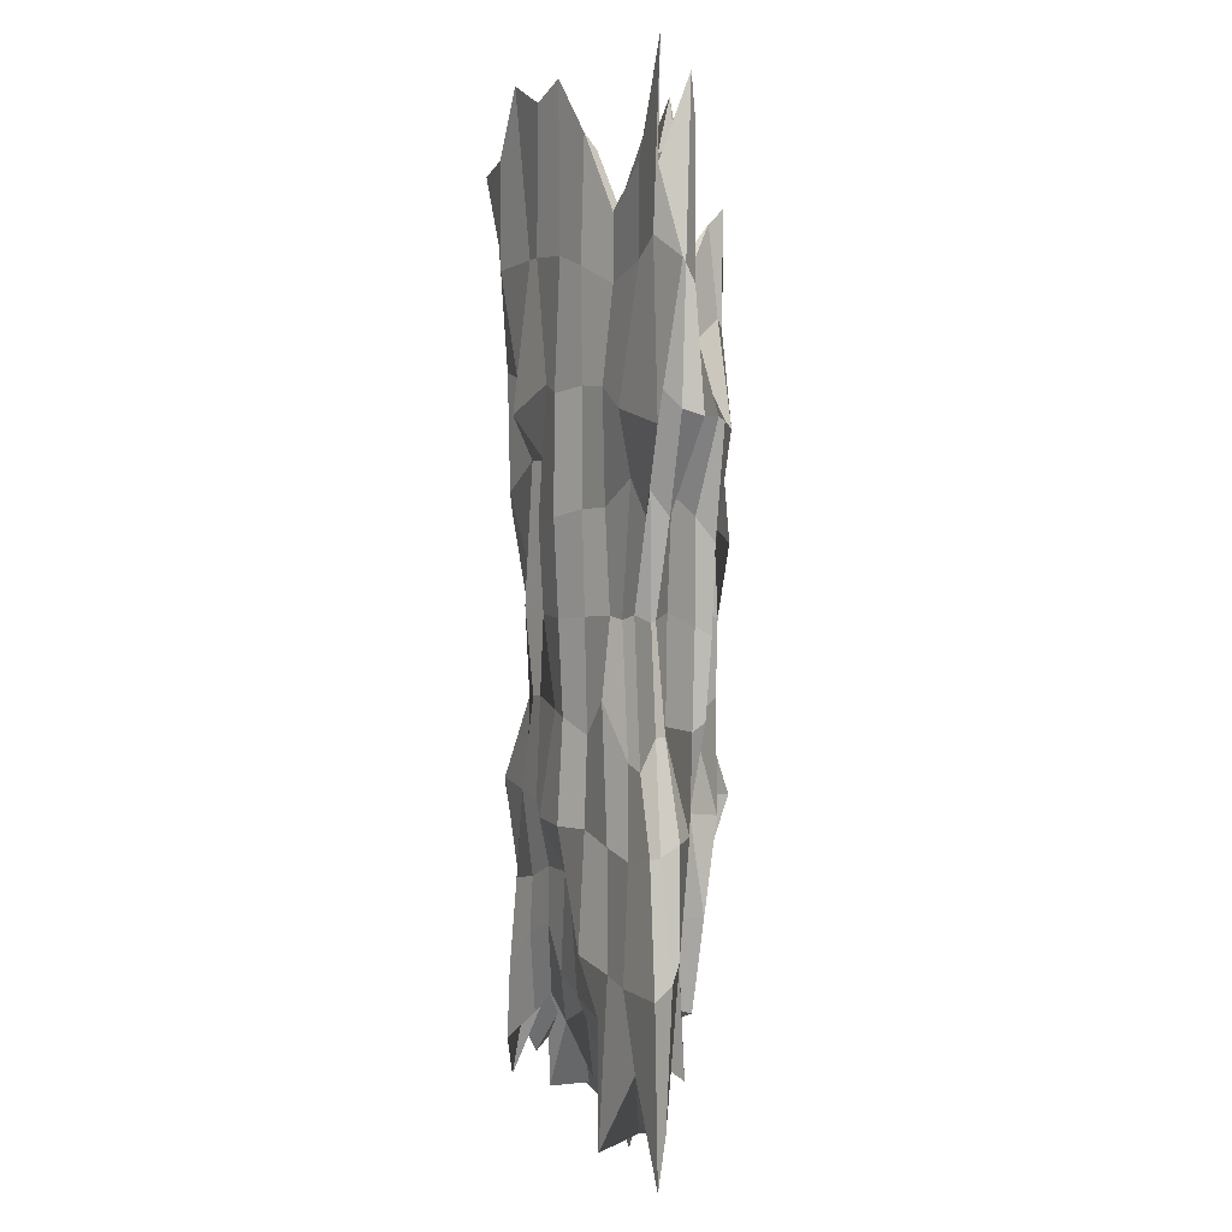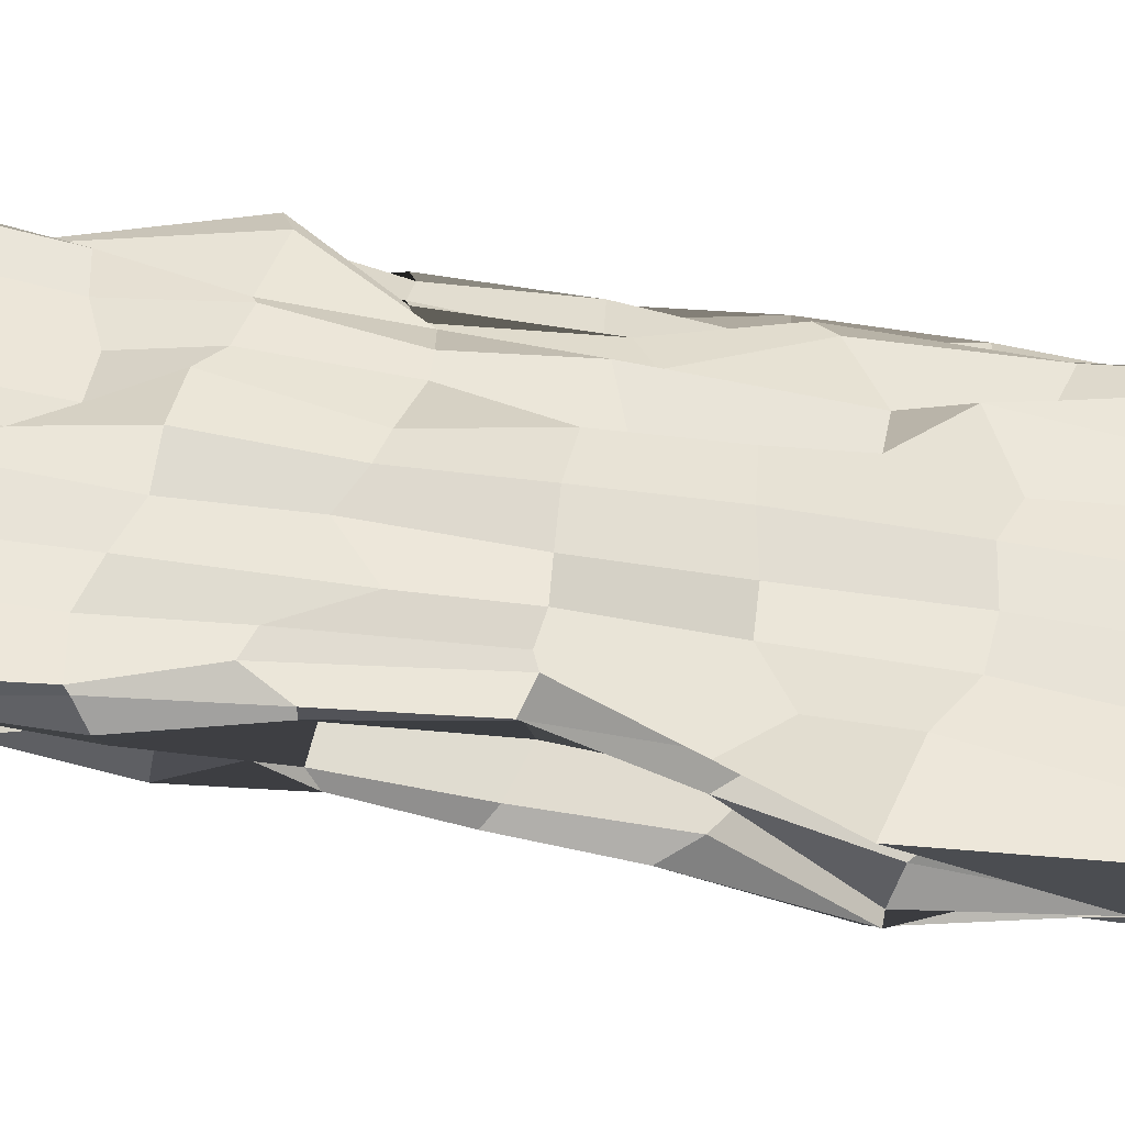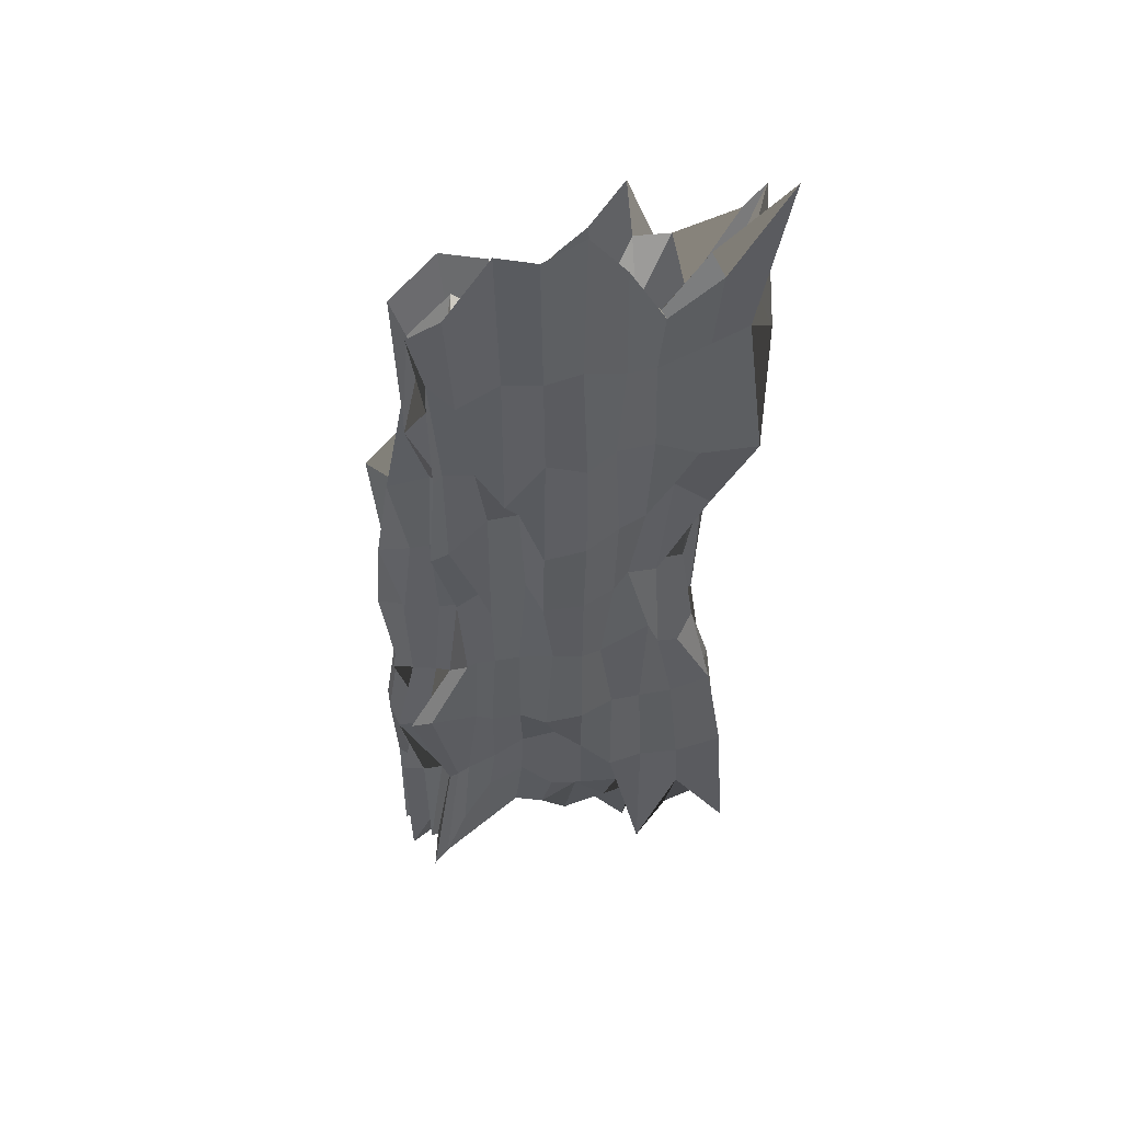
<metadata>
{"format":"obj","ext":"obj","renderer":"f3d","projection":"perspective","resolution":1024,"background":"white","views":[{"elev":3.3,"azim":-119.5,"up":"+Z"},{"elev":51.1,"azim":-79.6,"up":"+Y"},{"elev":51.0,"azim":160.8,"up":"+Z"}]}
</metadata>
<code>
o Cube_Cube.004
v -0.3446 -0.09302 0.9218
v -0.5255 0.1953 1.402
v -0.253 -0.06438 -0.6785
v -0.5064 0.1872 -1.349
v 0.2605 -0.06051 0.643
v 0.4399 0.1702 1.184
v 0.497 -0.1453 -1.341
v 0.3667 0.1436 -0.9752
v -0.262 -0.06792 0.04156
v -0.3642 0.03067 0.9649
v -0.2582 0.1099 0.02833
v -0.3538 0.03351 -0.9532
v 0.03157 -0.1052 -1.014
v -0.02161 0.1436 -0.9696
v 0.4517 0.01799 -1.235
v 0.4909 -0.1451 0.002968
v 0.2789 0.1145 0.09289
v 0.4411 0.02803 1.178
v -0.01311 -0.06951 0.7443
v -0.005817 0.1862 1.376
v -0.005049 0.1892 0.0105
v -0.007254 -0.1721 0.001429
v -0.003127 0.03122 0.8258
v 0.4729 0.02678 -0.01269
v 0.01137 0.02534 -0.4312
v -0.414 0.02953 0.007466
v -0.3351 -0.0905 0.497
v -0.4926 0.09068 1.328
v -0.4273 0.1638 -0.556
v -0.2995 -0.02115 -0.7844
v -0.1387 -0.09293 -0.9186
v 0.1701 0.1272 -0.8133
v 0.4997 -0.05073 -1.355
v 0.5101 -0.1484 -0.6088
v 0.3659 0.1449 0.6538
v 0.3273 -0.0187 0.8359
v 0.1539 -0.09043 0.8969
v -0.226 0.1522 1.021
v -0.3618 -0.1012 -0.4198
v -0.3687 -0.03473 0.9872
v -0.5012 0.1869 0.4945
v -0.4005 0.0998 -1.079
v 0.2057 -0.1417 -1.336
v -0.2064 0.1838 -1.328
v 0.4637 0.08726 -1.295
v 0.324 -0.08239 0.2819
v 0.3053 0.1199 -0.4798
v 0.3517 0.1043 0.9445
v -0.1877 -0.08491 0.8612
v 0.2267 0.1907 1.392
v -0.007051 0.1997 0.584
v -0.002022 0.1908 -0.526
v 0.1408 0.1146 0.0782
v -0.1614 0.1249 0.02231
v 0.006488 -0.06576 0.3071
v 0.05422 -0.07462 -0.4573
v -0.1503 -0.09974 0.00599
v 0.2101 -0.09643 -0.0794
v -0.1926 0.03017 0.9707
v 0.1882 0.02842 1.236
v -0.003809 -0.03187 1.148
v 0.001311 0.11 0.6931
v 0.4875 0.02883 0.5308
v 0.5211 0.02155 -0.5562
v 0.5291 -0.04763 -0.02891
v 0.3047 0.07482 0.014
v 0.2033 0.02074 -1.036
v -0.1648 0.02237 -1.142
v 0.01007 -0.03591 -1.093
v 0.01098 0.07913 -1.197
v -0.2851 0.03421 -0.4726
v -0.5159 0.02662 0.5139
v -0.3027 -0.02445 0.03363
v -0.3187 0.08387 0.01778
v -0.4566 0.09262 0.5332
v -0.4699 -0.03874 0.486
v -0.4228 -0.03013 -0.4599
v -0.1904 0.08529 -1.334
v -0.1552 -0.03252 -0.6987
v 0.2106 -0.04436 -1.195
v 0.4973 0.0895 -0.4817
v 0.4343 -0.05068 -0.5891
v 0.5211 -0.04669 0.5555
v 0.212 0.1006 1.048
v 0.1785 -0.03304 1.146
v -0.1819 -0.03548 1.323
v 0.2149 -0.1406 -0.5665
v -0.119 -0.05137 -0.4161
v -0.1685 -0.0854 0.4469
v -0.2016 0.1562 -0.5563
v 0.1799 0.1568 -0.4809
v 0.2212 0.2027 0.535
v -0.2057 0.1709 0.5937
v 0.1849 -0.1157 0.4333
v -0.2131 0.1022 0.9833
v 0.3597 0.08901 0.5823
v 0.2045 0.08312 -0.7038
v -0.4475 0.09088 -0.5205
v -0.321 -0.08306 0.7201
v -0.4284 0.1436 1.116
v -0.4771 0.1787 -0.8928
v -0.2677 -0.04454 -0.6869
v -0.205 -0.07988 -0.8161
v 0.2753 0.1275 -0.8514
v 0.4519 -0.09442 -1.214
v 0.4948 -0.1438 -0.9333
v 0.395 0.1557 0.9961
v 0.3137 -0.04677 0.8035
v 0.2274 -0.08243 0.8268
v -0.3706 0.1624 1.124
v -0.2878 -0.07321 -0.2215
v -0.3334 -0.002615 0.8707
v -0.3856 0.1508 0.2725
v -0.4199 0.06037 -1.112
v 0.1423 -0.1104 -1.062
v -0.1393 0.1475 -1.008
v 0.438 0.04956 -1.185
v 0.4057 -0.1146 0.1732
v 0.2944 0.1175 -0.2181
v 0.4107 0.06622 1.091
v -0.1015 -0.0816 0.8264
v 0.1113 0.184 1.332
v 0.000129 0.1802 0.9321
v -0.007197 0.1775 -0.2436
v 0.2543 0.1512 0.03168
v -0.1039 0.1661 0.01865
v -0.004162 -0.07379 0.5813
v 0.02265 -0.1144 -0.2139
v -0.2069 -0.07356 0.03144
v 0.1112 -0.1328 -0.03261
v -0.2796 0.02922 1.181
v 0.1069 0.02971 0.9181
v -0.01301 -0.04592 0.7828
v -0.006898 0.06858 1.024
v 0.4292 0.02803 0.8188
v 0.4619 0.02289 -0.2844
v 0.4823 -0.08968 -0.02944
v 0.376 0.04884 -0.000409
v 0.3194 0.0186 -1.099
v -0.1067 0.0283 -0.7033
v 0.015 -0.07134 -1.105
v 0.00782 0.04986 -0.8943
v -0.3392 0.03298 -0.7263
v -0.4145 0.0289 0.274
v -0.3786 -0.05829 0.02425
v -0.3239 0.05429 0.03641
v -0.3619 -0.1023 0.2066
v -0.4494 0.05408 1.235
v -0.3261 0.1324 -0.3563
v -0.3582 0.001642 -0.9622
v -0.03391 -0.0852 -0.8716
v 0.07586 0.1391 -0.9318
v 0.4451 -0.01829 -1.195
v 0.4708 -0.1358 -0.3292
v 0.3616 0.1405 0.331
v 0.3478 0.01307 0.8905
v 0.08113 -0.07096 0.7533
v -0.1151 0.1722 1.227
v -0.3052 -0.08004 -0.5785
v -0.3821 -0.06808 1.023
v -0.4491 0.1689 0.9435
v -0.4574 0.1355 -1.225
v 0.3361 -0.1483 -1.38
v -0.3464 0.1579 -1.102
v 0.4266 0.121 -1.179
v 0.3228 -0.0845 0.5533
v 0.3421 0.1338 -0.7167
v 0.4024 0.1471 1.078
v -0.2708 -0.08285 0.855
v 0.3502 0.174 1.215
v -0.006632 0.2024 0.2684
v -0.01509 0.1575 -0.7421
v 0.1096 0.1717 0.0152
v -0.2432 0.1359 0.01708
v -0.000281 -0.1239 0.2374
v 0.04887 -0.08211 -0.7746
v -0.05673 -0.1157 -0.003118
v 0.3408 -0.1091 -0.07678
v -0.08854 0.03355 1.076
v 0.3108 0.02638 1.29
v -0.004256 -0.004237 0.781
v -0.002044 0.1346 1.174
v 0.4394 0.02481 0.2551
v 0.3984 0.01852 -0.8471
v 0.4667 -0.01141 -0.02349
v 0.3397 0.1039 0.04657
v 0.09744 0.02279 -0.886
v -0.2675 0.02941 -1.005
v 0.01938 -0.01524 -0.6971
v -0.01238 0.1144 -1.009
v -0.4043 0.03035 -0.2533
v -0.4031 0.02921 0.7453
v -0.436 -0.005609 -0.01849
v -0.3351 0.1067 0.01227
v -0.395 0.08962 0.2726
v -0.4738 0.09277 0.8774
v -0.5102 0.06208 0.5147
v -0.3801 0.1338 0.6108
v -0.4041 -0.03375 0.2248
v -0.4112 -0.03543 0.7552
v -0.4205 -0.06833 0.4779
v -0.4917 -0.006577 0.5046
v -0.3442 -0.02633 -0.6453
v -0.3157 -0.02631 -0.2386
v -0.3127 -0.05676 -0.4221
v -0.3436 0.000978 -0.4637
v -0.09155 0.08464 -1.18
v -0.292 0.09749 -1.022
v -0.1801 0.05452 -1.183
v -0.2112 0.1308 -1.09
v -0.06582 -0.03701 -0.8496
v -0.2387 -0.02989 -0.8885
v -0.1393 -0.06543 -0.7399
v -0.1634 -0.006557 -1.016
v 0.3498 -0.05161 -1.038
v 0.1025 -0.03755 -1.22
v 0.2073 -0.08461 -1.34
v 0.2278 -0.01706 -0.9293
v 0.3658 0.07762 -0.2734
v 0.3898 0.07769 -0.829
v 0.441 0.05132 -0.5358
v 0.442 0.1183 -0.4536
v 0.492 -0.04885 -0.3254
v 0.5084 -0.05108 -0.9021
v 0.5204 -0.08997 -0.6036
v 0.4339 -0.01432 -0.5719
v 0.3463 -0.02108 0.5758
v 0.4955 -0.04491 0.2407
v 0.4479 -0.07823 0.5068
v 0.4584 -0.006452 0.5071
v 0.1263 0.1067 0.7916
v 0.3038 0.09855 1.222
v 0.2019 0.06474 1.11
v 0.2182 0.1406 1.168
v 0.08531 -0.02859 0.9903
v 0.2795 -0.03564 1.134
v 0.1705 -0.06435 1.071
v 0.1852 0.001166 1.014
v -0.2645 -0.03237 0.9186
v -0.08456 -0.03323 1.204
v -0.1793 -0.07013 1.152
v -0.1867 0.002547 1.176
v 0.2172 -0.1201 -0.3167
v 0.22 -0.1331 -0.8931
v 0.1131 -0.1234 -0.5429
v 0.3467 -0.128 -0.5973
v -0.1296 -0.07686 -0.1715
v -0.1331 -0.08165 -0.686
v -0.2391 -0.07327 -0.4208
v -0.04994 -0.08575 -0.4686
v -0.1801 -0.0808 0.6654
v -0.1603 -0.096 0.2259
v -0.2518 -0.08441 0.4771
v -0.08451 -0.08505 0.4069
v -0.2107 0.1758 -0.1858
v -0.2136 0.1617 -0.8766
v -0.1066 0.1687 -0.5222
v -0.3055 0.1545 -0.5791
v 0.175 0.1474 -0.2048
v 0.1643 0.1276 -0.6587
v 0.2654 0.1548 -0.4634
v 0.1086 0.1853 -0.5169
v 0.2067 0.1585 0.9406
v 0.1636 0.1399 0.4155
v 0.2837 0.1574 0.636
v 0.09752 0.1681 0.6117
v -0.2109 0.1439 0.8462
v -0.1939 0.1574 0.2956
v -0.09774 0.169 0.6006
v -0.3242 0.1923 0.5363
v 0.1718 -0.1143 0.6937
v 0.1938 -0.08971 0.1429
v 0.08832 -0.103 0.4164
v 0.2691 -0.1071 0.4032
v -0.3479 0.1019 0.9582
v -0.1087 0.1039 0.9142
v -0.2093 0.06721 0.8893
v -0.2182 0.1318 1.034
v 0.4432 0.09657 0.7907
v 0.3539 0.08403 0.3035
v 0.3768 0.05401 0.5551
v 0.3847 0.1194 0.6
v 0.3339 0.08133 -0.8898
v 0.09349 0.08428 -0.8995
v 0.214 0.05031 -0.8226
v 0.1863 0.1087 -1.008
v -0.4491 0.09305 -0.8091
v -0.374 0.08896 -0.2651
v -0.4342 0.05581 -0.5053
v -0.4144 0.1259 -0.554
v -0.3734 0.1162 -0.2666
v -0.3172 0.06164 -0.2451
v -0.3913 0.06288 -0.765
v 0.1005 0.1126 -1.064
v 0.1029 0.05179 -0.9123
v 0.32 0.05027 -1.03
v 0.406 0.1132 0.2864
v 0.3912 0.05305 0.2815
v 0.4348 0.06406 0.8128
v -0.1055 0.1301 1.188
v -0.1048 0.06711 0.9118
v -0.309 0.06519 1.022
v 0.299 -0.1212 0.195
v 0.1063 -0.1322 0.267
v 0.07471 -0.09814 0.6307
v -0.2831 0.1349 0.3684
v -0.1091 0.1754 0.2904
v -0.1146 0.182 0.8986
v 0.1091 0.1859 0.2547
v 0.2478 0.1313 0.416
v 0.3315 0.1818 0.921
v 0.06408 0.133 -0.6598
v 0.2562 0.1291 -0.6999
v 0.2437 0.1324 -0.2106
v -0.3274 0.1812 -0.8867
v -0.1017 0.1842 -0.8431
v -0.07612 0.1438 -0.2868
v -0.08182 -0.1093 0.2177
v -0.2561 -0.1137 0.2331
v -0.2571 -0.1154 0.6925
v -0.05454 -0.09691 -0.7077
v -0.2221 -0.07898 -0.6347
v -0.2304 -0.08929 -0.2052
v 0.3504 -0.111 -0.9133
v 0.1287 -0.1131 -0.8236
v 0.1172 -0.1001 -0.2443
v -0.09988 -0.001898 0.9635
v -0.08535 -0.06635 1.077
v -0.2701 -0.06085 0.9251
v 0.2848 -0.000263 1.075
v 0.2232 -0.04734 0.7921
v 0.0723 -0.06257 1.041
v 0.3247 0.1453 1.049
v 0.3034 0.06492 1.077
v 0.09024 0.06699 1.057
v 0.5206 -0.007062 0.2441
v 0.3829 -0.07039 0.1128
v 0.3103 -0.04254 0.501
v 0.449 -0.01644 -0.8889
v 0.4602 -0.09325 -0.9256
v 0.4409 -0.09122 -0.3172
v 0.3697 0.1052 -0.7789
v 0.3785 0.04909 -0.8296
v 0.3994 0.0492 -0.285
v 0.117 -0.01127 -0.918
v 0.1077 -0.0781 -1.233
v 0.3377 -0.08948 -1.311
v -0.2546 -0.00315 -0.9947
v -0.2196 -0.05609 -0.7466
v -0.05302 -0.0685 -0.8553
v -0.3225 0.1325 -1.256
v -0.2822 0.06226 -1.057
v -0.09284 0.05731 -0.9518
v -0.4172 0.00043 -0.2291
v -0.3693 -0.05895 -0.1729
v -0.3075 -0.05237 -0.5879
v -0.3416 -0.000723 0.6905
v -0.3821 -0.0653 0.7334
v -0.3585 -0.05922 0.2482
v -0.5259 0.133 0.8849
v -0.4623 0.05939 0.8301
v -0.3446 0.05403 0.3285
v -0.3499 0.1185 0.3374
v -0.451 -0.005857 0.2105
v -0.4169 0.003095 -0.7114
v -0.1076 0.1223 -1.114
v -0.08378 -0.007409 -0.7539
v 0.338 -0.01729 -1.044
v 0.3178 0.09901 -0.2535
v 0.5111 -0.01371 -0.3057
v 0.4004 0.000116 0.7343
v 0.11 0.1418 1.111
v 0.09903 -0.000582 0.906
v -0.2809 -0.001155 1.067
v 0.3515 -0.1031 -0.3568
v -0.05969 -0.1037 -0.2262
v -0.09548 -0.07822 0.6235
v -0.2637 0.1308 -0.3396
v 0.07525 0.1559 -0.2329
v 0.1075 0.1897 0.9354
v -0.3523 0.1514 0.8938
v 0.221 -0.07592 0.5327
v -0.3422 0.1347 1.19
v 0.3926 0.1309 0.8814
v 0.2788 0.1113 -1.078
v -0.4781 0.13 -0.8547
f 386 101 4 162
f 385 104 8 165
f 384 107 6 168
f 383 110 2 100
f 382 166 5 109
f 381 161 2 110
f 380 123 20 122
f 379 124 21 173
f 378 149 11 174
f 377 127 19 121
f 376 128 22 177
f 375 154 16 178
f 374 131 10 112
f 373 132 23 181
f 372 122 20 182
f 371 135 18 156
f 370 136 24 185
f 369 119 17 186
f 368 139 15 153
f 367 140 25 189
f 366 116 14 190
f 365 143 12 150
f 364 144 26 193
f 363 113 11 194
f 362 195 74 146
f 361 196 75 197
f 360 161 41 198
f 359 199 73 145
f 358 200 76 201
f 357 192 72 202
f 356 203 30 102
f 355 204 77 205
f 354 191 71 206
f 353 207 70 142
f 352 208 78 209
f 351 164 44 210
f 350 211 69 141
f 349 212 79 213
f 348 188 68 214
f 347 215 33 105
f 346 216 80 217
f 345 187 67 218
f 344 219 66 138
f 343 220 81 221
f 342 167 47 222
f 341 223 65 137
f 340 224 82 225
f 339 184 64 226
f 338 227 36 108
f 337 228 83 229
f 336 183 63 230
f 335 231 62 134
f 334 232 84 233
f 333 170 50 234
f 332 235 61 133
f 331 236 85 237
f 330 180 60 238
f 329 239 40 160
f 328 240 86 241
f 327 179 59 242
f 326 243 58 130
f 325 244 87 245
f 324 106 34 246
f 323 247 57 129
f 322 248 88 249
f 321 176 56 250
f 320 251 49 169
f 319 252 89 253
f 318 175 55 254
f 317 255 54 126
f 316 256 90 257
f 315 101 29 258
f 314 259 53 125
f 313 260 91 261
f 312 172 52 262
f 311 263 50 170
f 310 264 92 265
f 309 171 51 266
f 308 267 38 158
f 307 268 93 269
f 306 113 41 270
f 305 271 37 157
f 304 272 94 273
f 303 118 46 274
f 302 275 28 148
f 301 276 95 277
f 300 158 38 278
f 299 279 48 120
f 298 280 96 281
f 297 155 35 282
f 296 283 45 117
f 295 284 97 285
f 294 152 32 286
f 293 287 42 114
f 292 288 98 289
f 291 149 29 290
f 288 291 290 98
f 74 194 291 288
f 194 11 149 291
f 191 292 289 71
f 26 146 292 191
f 146 74 288 292
f 143 293 114 12
f 71 289 293 143
f 289 98 287 293
f 284 294 286 97
f 70 190 294 284
f 190 14 152 294
f 187 295 285 67
f 25 142 295 187
f 142 70 284 295
f 139 296 117 15
f 67 285 296 139
f 285 97 283 296
f 280 297 282 96
f 66 186 297 280
f 186 17 155 297
f 183 298 281 63
f 24 138 298 183
f 138 66 280 298
f 135 299 120 18
f 63 281 299 135
f 281 96 279 299
f 276 300 278 95
f 62 182 300 276
f 182 20 158 300
f 179 301 277 59
f 23 134 301 179
f 134 62 276 301
f 131 302 148 10
f 59 277 302 131
f 277 95 275 302
f 272 303 274 94
f 58 178 303 272
f 178 16 118 303
f 175 304 273 55
f 22 130 304 175
f 130 58 272 304
f 127 305 157 19
f 55 273 305 127
f 273 94 271 305
f 268 306 270 93
f 54 174 306 268
f 174 11 113 306
f 171 307 269 51
f 21 126 307 171
f 126 54 268 307
f 123 308 158 20
f 51 269 308 123
f 269 93 267 308
f 264 309 266 92
f 53 173 309 264
f 173 21 171 309
f 155 310 265 35
f 17 125 310 155
f 125 53 264 310
f 107 311 170 6
f 35 265 311 107
f 265 92 263 311
f 260 312 262 91
f 32 152 312 260
f 152 14 172 312
f 167 313 261 47
f 8 104 313 167
f 104 32 260 313
f 119 314 125 17
f 47 261 314 119
f 261 91 259 314
f 256 315 258 90
f 44 164 315 256
f 164 4 101 315
f 172 316 257 52
f 14 116 316 172
f 116 44 256 316
f 124 317 126 21
f 52 257 317 124
f 257 90 255 317
f 252 318 254 89
f 57 177 318 252
f 177 22 175 318
f 147 319 253 27
f 9 129 319 147
f 129 57 252 319
f 99 320 169 1
f 27 253 320 99
f 253 89 251 320
f 248 321 250 88
f 31 151 321 248
f 151 13 176 321
f 159 322 249 39
f 3 103 322 159
f 103 31 248 322
f 111 323 129 9
f 39 249 323 111
f 249 88 247 323
f 244 324 246 87
f 43 163 324 244
f 163 7 106 324
f 176 325 245 56
f 13 115 325 176
f 115 43 244 325
f 128 326 130 22
f 56 245 326 128
f 245 87 243 326
f 240 327 242 86
f 61 181 327 240
f 181 23 179 327
f 121 328 241 49
f 19 133 328 121
f 133 61 240 328
f 169 329 160 1
f 49 241 329 169
f 241 86 239 329
f 236 330 238 85
f 36 156 330 236
f 156 18 180 330
f 109 331 237 37
f 5 108 331 109
f 108 36 236 331
f 157 332 133 19
f 37 237 332 157
f 237 85 235 332
f 232 333 234 84
f 48 168 333 232
f 168 6 170 333
f 180 334 233 60
f 18 120 334 180
f 120 48 232 334
f 132 335 134 23
f 60 233 335 132
f 233 84 231 335
f 228 336 230 83
f 65 185 336 228
f 185 24 183 336
f 118 337 229 46
f 16 137 337 118
f 137 65 228 337
f 166 338 108 5
f 46 229 338 166
f 229 83 227 338
f 224 339 226 82
f 33 153 339 224
f 153 15 184 339
f 106 340 225 34
f 7 105 340 106
f 105 33 224 340
f 154 341 137 16
f 34 225 341 154
f 225 82 223 341
f 220 342 222 81
f 45 165 342 220
f 165 8 167 342
f 184 343 221 64
f 15 117 343 184
f 117 45 220 343
f 136 344 138 24
f 64 221 344 136
f 221 81 219 344
f 216 345 218 80
f 69 189 345 216
f 189 25 187 345
f 115 346 217 43
f 13 141 346 115
f 141 69 216 346
f 163 347 105 7
f 43 217 347 163
f 217 80 215 347
f 212 348 214 79
f 30 150 348 212
f 150 12 188 348
f 103 349 213 31
f 3 102 349 103
f 102 30 212 349
f 151 350 141 13
f 31 213 350 151
f 213 79 211 350
f 208 351 210 78
f 42 162 351 208
f 162 4 164 351
f 188 352 209 68
f 12 114 352 188
f 114 42 208 352
f 140 353 142 25
f 68 209 353 140
f 209 78 207 353
f 204 354 206 77
f 73 193 354 204
f 193 26 191 354
f 111 355 205 39
f 9 145 355 111
f 145 73 204 355
f 159 356 102 3
f 39 205 356 159
f 205 77 203 356
f 200 357 202 76
f 40 112 357 200
f 112 10 192 357
f 99 358 201 27
f 1 160 358 99
f 160 40 200 358
f 147 359 145 9
f 27 201 359 147
f 201 76 199 359
f 196 360 198 75
f 28 100 360 196
f 100 2 161 360
f 192 361 197 72
f 10 148 361 192
f 148 28 196 361
f 144 362 146 26
f 72 197 362 144
f 197 75 195 362
f 195 363 194 74
f 75 198 363 195
f 198 41 113 363
f 199 364 193 73
f 76 202 364 199
f 202 72 144 364
f 203 365 150 30
f 77 206 365 203
f 206 71 143 365
f 207 366 190 70
f 78 210 366 207
f 210 44 116 366
f 211 367 189 69
f 79 214 367 211
f 214 68 140 367
f 215 368 153 33
f 80 218 368 215
f 218 67 139 368
f 219 369 186 66
f 81 222 369 219
f 222 47 119 369
f 223 370 185 65
f 82 226 370 223
f 226 64 136 370
f 227 371 156 36
f 83 230 371 227
f 230 63 135 371
f 231 372 182 62
f 84 234 372 231
f 234 50 122 372
f 235 373 181 61
f 85 238 373 235
f 238 60 132 373
f 239 374 112 40
f 86 242 374 239
f 242 59 131 374
f 243 375 178 58
f 87 246 375 243
f 246 34 154 375
f 247 376 177 57
f 88 250 376 247
f 250 56 128 376
f 251 377 121 49
f 89 254 377 251
f 254 55 127 377
f 255 378 174 54
f 90 258 378 255
f 258 29 149 378
f 259 379 173 53
f 91 262 379 259
f 262 52 124 379
f 263 380 122 50
f 92 266 380 263
f 266 51 123 380
f 267 381 110 38
f 93 270 381 267
f 270 41 161 381
f 271 382 109 37
f 94 274 382 271
f 274 46 166 382
f 275 383 100 28
f 95 278 383 275
f 278 38 110 383
f 279 384 168 48
f 96 282 384 279
f 282 35 107 384
f 283 385 165 45
f 97 286 385 283
f 286 32 104 385
f 287 386 162 42
f 98 290 386 287
f 290 29 101 386

</code>
